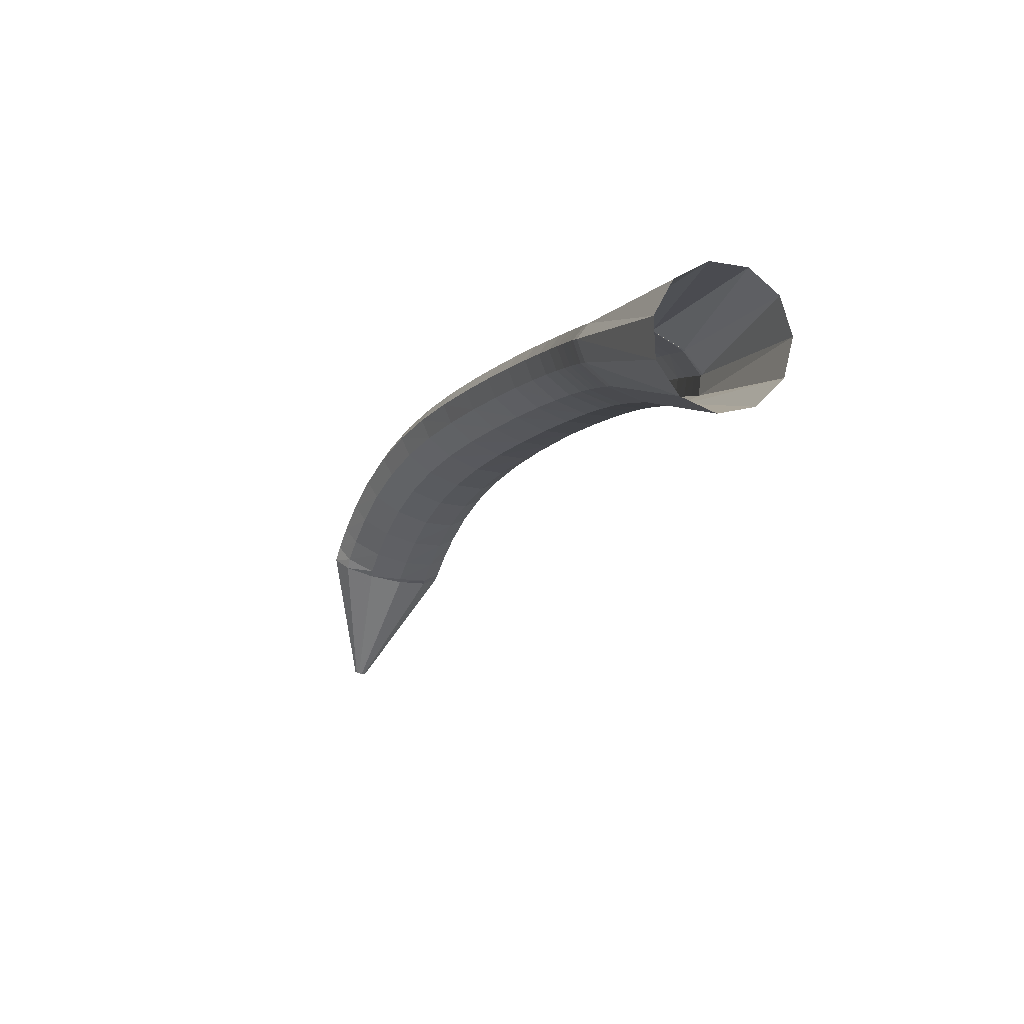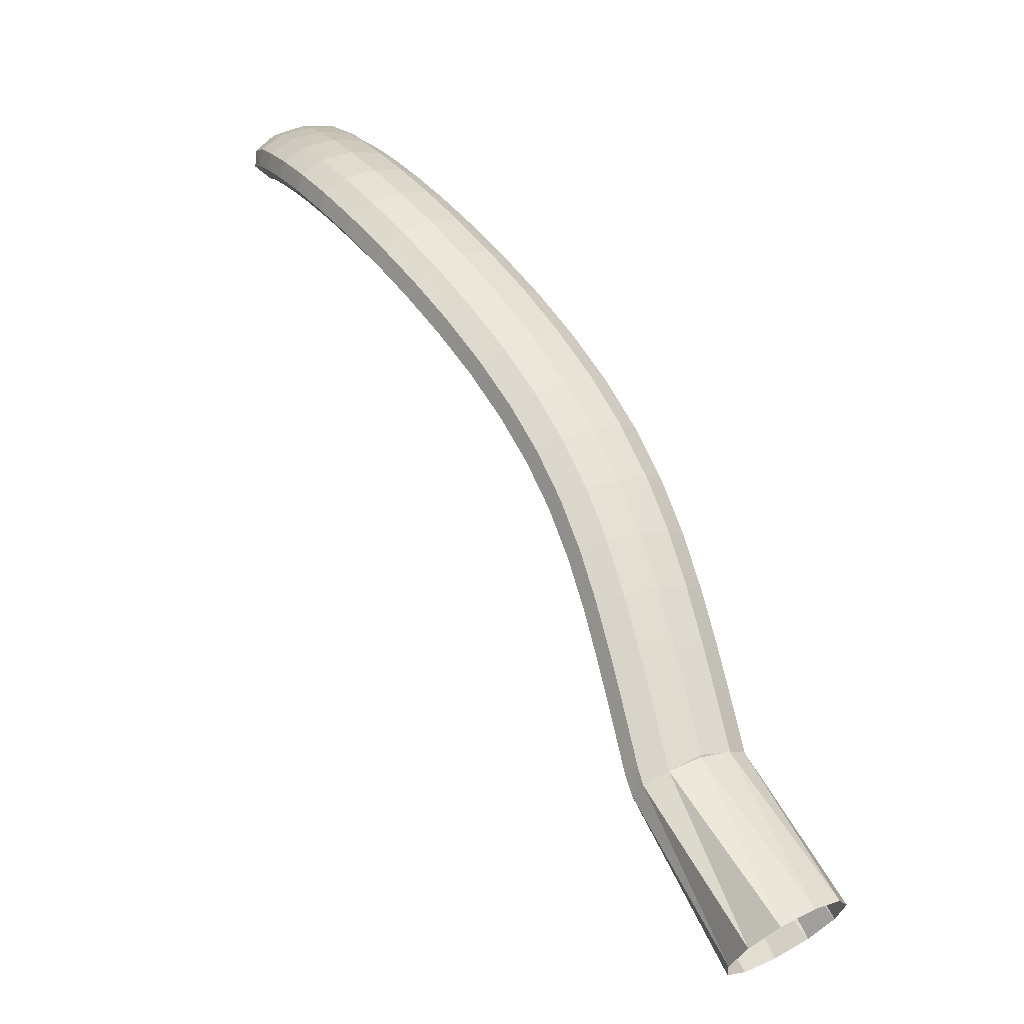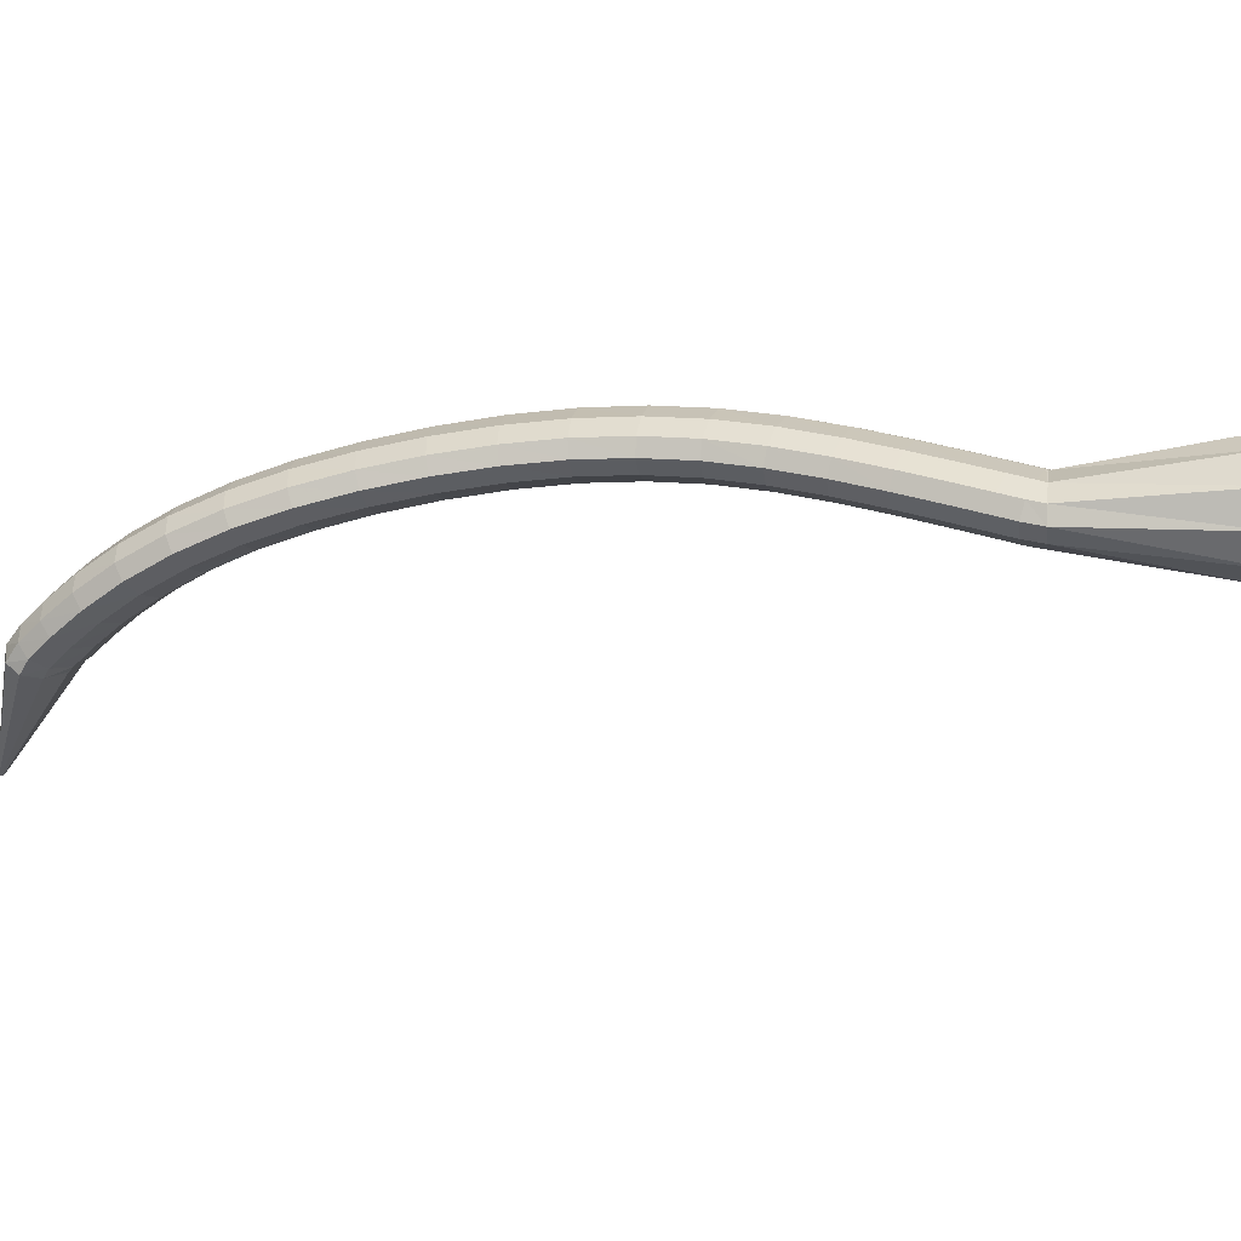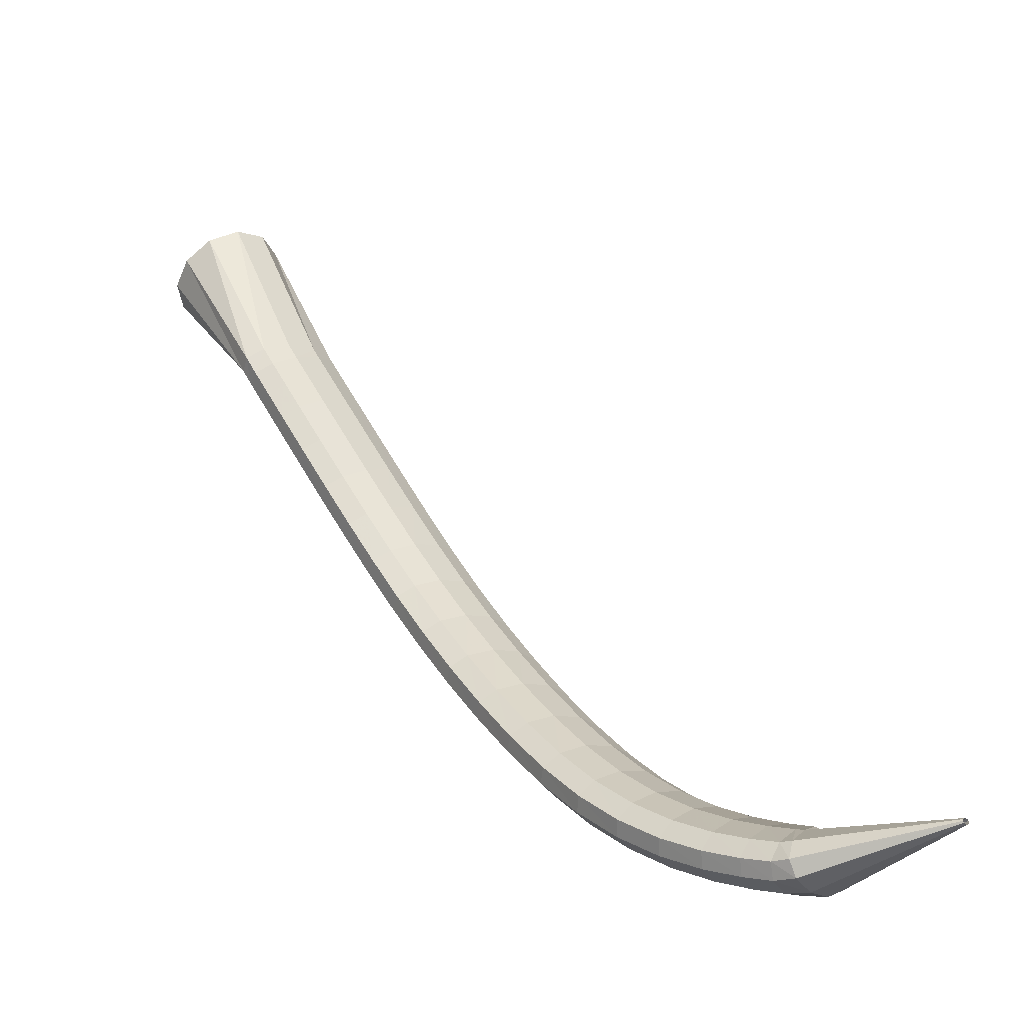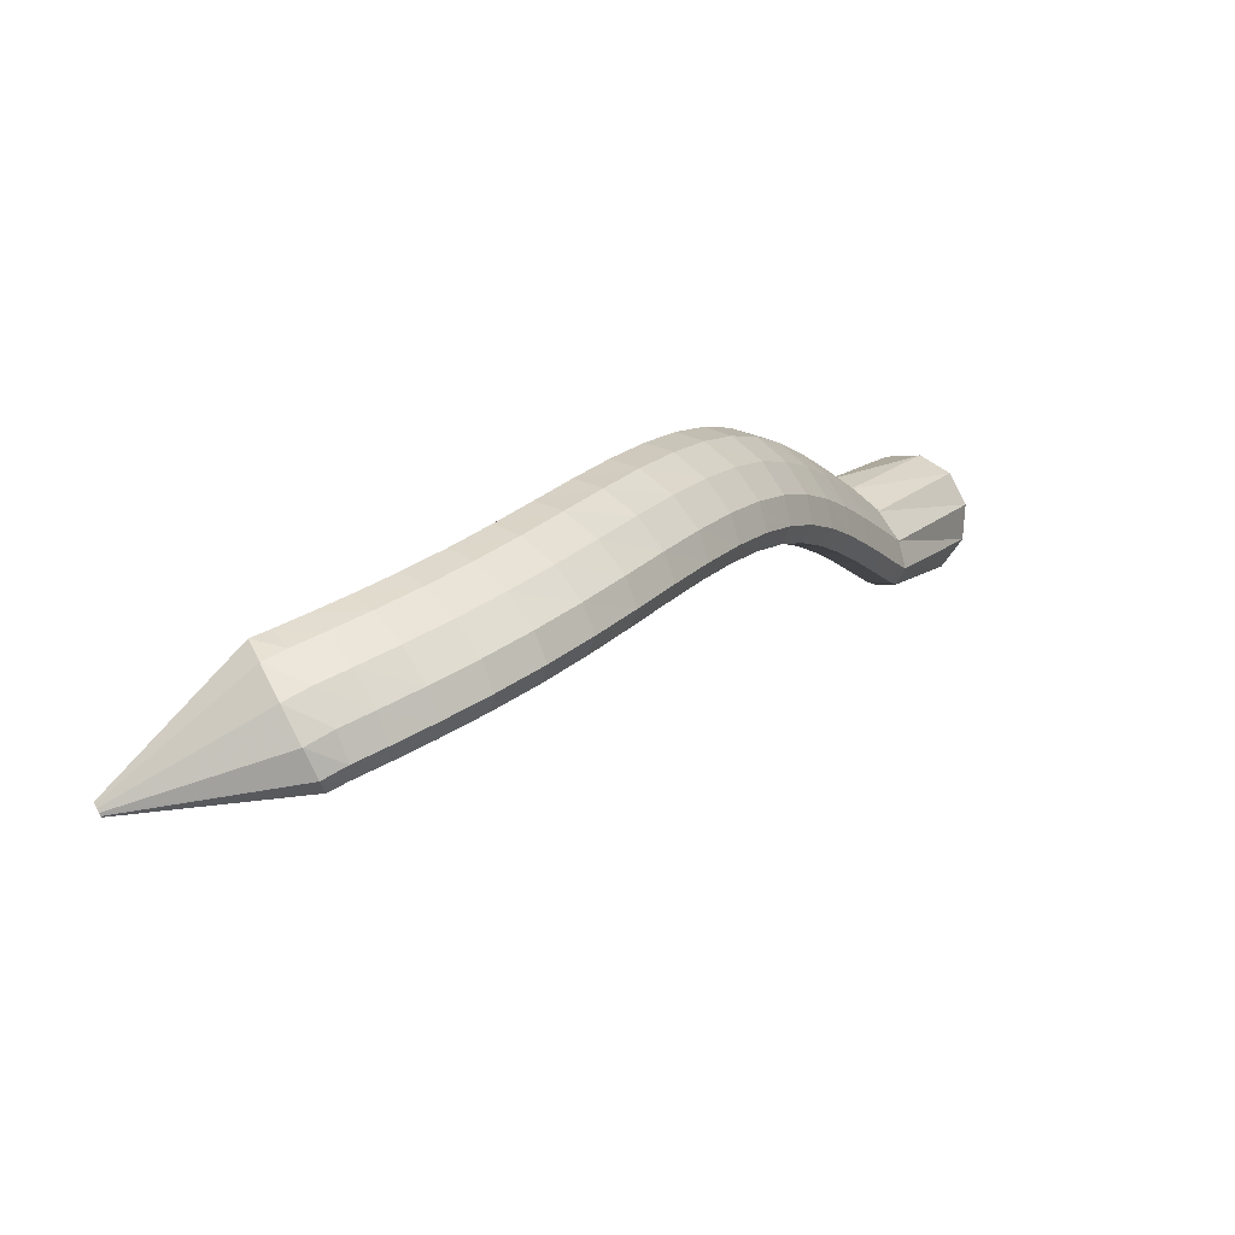
<metadata>
{"format":"obj","ext":"obj","renderer":"f3d","projection":"perspective","resolution":1024,"background":"white","views":[{"elev":1.5,"azim":120.0,"up":"+Z"},{"elev":70.3,"azim":111.1,"up":"+Z"},{"elev":34.4,"azim":56.7,"up":"+Z"},{"elev":-73.2,"azim":128.6,"up":"+Y"},{"elev":-46.3,"azim":-63.0,"up":"+Y"}]}
</metadata>
<code>
g tube1
v 89.91 93.69 133.8
v 90.11 93.51 133.9
v 90.31 93.42 133.9
v 90.44 93.46 133.8
v 90.47 93.62 133.8
v 90.38 93.84 133.7
v 90.21 94.06 133.6
v 90.01 94.2 133.6
v 89.83 94.22 133.6
v 89.75 94.12 133.7
v 89.78 93.92 133.8
v 89.91 93.69 133.8
v 90.01 96.79 145.2
v 91.95 94.91 145.6
v 93.89 94.03 145.6
v 95.22 94.44 145.2
v 95.5 95.99 144.4
v 94.66 98.2 143.7
v 92.95 100.4 143.1
v 90.93 101.8 142.9
v 89.22 102 143.1
v 88.39 101 143.7
v 88.68 99.06 144.5
v 90.01 96.79 145.2
v 90.64 97.98 146.8
v 92.49 96.04 147.3
v 94.33 94.96 147.2
v 95.56 95.09 146.4
v 95.8 96.4 145.3
v 94.98 98.46 144.2
v 93.35 100.6 143.4
v 91.43 102.2 143.2
v 89.83 102.7 143.7
v 89.06 101.9 144.6
v 89.37 100.2 145.8
v 90.64 97.98 146.8
v 91.62 99.42 148.6
v 93.47 97.49 149.2
v 95.3 96.4 149
v 96.52 96.5 148.3
v 96.73 97.75 147.1
v 95.89 99.75 145.9
v 94.24 101.9 145
v 92.33 103.4 144.8
v 90.74 104 145.3
v 89.99 103.3 146.3
v 90.32 101.6 147.6
v 91.62 99.42 148.6
v 92.97 101.4 150.8
v 94.85 99.54 151.5
v 96.67 98.45 151.3
v 97.86 98.49 150.5
v 98.03 99.66 149.2
v 97.14 101.6 147.9
v 95.47 103.6 147
v 93.54 105.2 146.7
v 91.97 105.7 147.2
v 91.26 105.1 148.3
v 91.63 103.5 149.7
v 92.97 101.4 150.8
v 94.62 104 153.2
v 96.54 102.1 153.9
v 98.36 101 153.8
v 99.52 101 152.9
v 99.63 102.1 151.5
v 98.67 103.9 150.1
v 96.94 105.8 149
v 94.99 107.4 148.7
v 93.44 107.9 149.3
v 92.78 107.4 150.4
v 93.22 105.9 151.9
v 94.62 104 153.2
v 96.52 106.9 155.4
v 98.49 105.2 156.1
v 100.3 104.1 156
v 101.4 104 155.1
v 101.5 104.9 153.6
v 100.4 106.6 152.1
v 98.61 108.4 151
v 96.63 109.9 150.6
v 95.1 110.5 151.2
v 94.51 110.1 152.4
v 95.03 108.7 154
v 96.52 106.9 155.4
v 98.61 110.2 157.3
v 100.6 108.6 158.1
v 102.5 107.5 158
v 103.5 107.3 157
v 103.5 108.2 155.4
v 102.3 109.7 153.8
v 100.5 111.4 152.7
v 98.45 112.9 152.3
v 96.95 113.5 152.9
v 96.42 113.2 154.2
v 97.04 112 155.8
v 98.61 110.2 157.3
v 100.9 113.9 158.9
v 102.9 112.3 159.7
v 104.8 111.2 159.6
v 105.8 111 158.6
v 105.7 111.7 157
v 104.4 113.1 155.3
v 102.5 114.8 154.2
v 100.5 116.2 153.8
v 99.01 116.9 154.4
v 98.55 116.6 155.8
v 99.25 115.5 157.4
v 100.9 113.9 158.9
v 103.3 117.8 160.3
v 105.4 116.2 161.1
v 107.2 115 160.9
v 108.2 114.8 159.9
v 108 115.4 158.3
v 106.7 116.8 156.6
v 104.8 118.4 155.5
v 102.8 119.8 155.1
v 101.3 120.6 155.7
v 100.9 120.4 157.1
v 101.7 119.3 158.8
v 103.3 117.8 160.3
v 106 121.7 161.5
v 108.1 120.1 162.3
v 109.8 119 162.1
v 110.8 118.6 161
v 110.5 119.2 159.4
v 109.2 120.5 157.7
v 107.3 122.2 156.6
v 105.3 123.7 156.3
v 103.9 124.4 156.9
v 103.5 124.3 158.3
v 104.3 123.3 160
v 106 121.7 161.5
v 108.9 125.7 162.5
v 110.9 124 163.2
v 112.6 122.8 163
v 113.5 122.4 161.9
v 113.2 123 160.3
v 111.9 124.3 158.7
v 110 126 157.5
v 108 127.5 157.3
v 106.7 128.4 157.9
v 106.4 128.3 159.3
v 107.2 127.3 161
v 108.9 125.7 162.5
v 111.9 129.6 163.3
v 113.8 127.8 164
v 115.5 126.5 163.8
v 116.3 126 162.7
v 116 126.5 161
v 114.7 127.9 159.4
v 112.8 129.7 158.3
v 111 131.3 158
v 109.7 132.2 158.7
v 109.4 132.2 160.2
v 110.2 131.2 161.9
v 111.9 129.6 163.3
v 115.1 133.1 163.9
v 116.9 131.3 164.6
v 118.5 129.8 164.3
v 119.2 129.3 163.2
v 118.9 129.8 161.5
v 117.7 131.2 159.9
v 115.8 133.1 158.8
v 114.1 134.8 158.6
v 112.9 135.8 159.3
v 112.6 135.9 160.8
v 113.5 134.9 162.5
v 115.1 133.1 163.9
v 118.4 136.4 164.2
v 120.2 134.5 164.9
v 121.6 132.9 164.6
v 122.3 132.3 163.5
v 121.9 132.8 161.9
v 120.7 134.2 160.3
v 119 136.2 159.2
v 117.4 138 159
v 116.3 139.2 159.7
v 116.1 139.2 161.1
v 116.9 138.2 162.8
v 118.4 136.4 164.2
v 121.9 139.4 164.4
v 123.6 137.3 165.1
v 124.9 135.7 164.8
v 125.5 135 163.7
v 125.1 135.5 162
v 124 137 160.4
v 122.4 139 159.3
v 120.9 141 159.1
v 119.9 142.2 159.9
v 119.7 142.3 161.3
v 120.5 141.3 163
v 121.9 139.4 164.4
v 125.5 142.1 164.5
v 127.1 140 165.1
v 128.3 138.3 164.9
v 128.9 137.5 163.7
v 128.5 138 162.1
v 127.4 139.6 160.5
v 125.9 141.7 159.4
v 124.4 143.7 159.2
v 123.5 144.9 159.9
v 123.4 145.1 161.3
v 124.2 144 163
v 125.5 142.1 164.5
v 129 144.6 164.4
v 130.5 142.4 165.1
v 131.7 140.7 164.9
v 132.2 139.9 163.7
v 131.9 140.4 162.1
v 130.8 141.9 160.5
v 129.4 144.1 159.4
v 128 146.1 159.1
v 127.1 147.4 159.9
v 127 147.6 161.3
v 127.7 146.5 163
v 129 144.6 164.4
v 132.2 146.7 164.4
v 133.7 144.5 165.1
v 134.8 142.8 164.8
v 135.3 142 163.7
v 135 142.4 162.1
v 133.9 144 160.4
v 132.5 146.1 159.3
v 131.1 148.2 159.1
v 130.3 149.5 159.8
v 130.2 149.7 161.3
v 130.9 148.6 163
v 132.2 146.7 164.4
v 134.7 148.4 164.3
v 136.2 146.2 165
v 137.3 144.4 164.8
v 137.8 143.6 163.7
v 137.5 144.1 162
v 136.4 145.6 160.4
v 135 147.8 159.3
v 133.6 149.9 159.1
v 132.8 151.2 159.8
v 132.7 151.3 161.2
v 133.4 150.3 162.9
v 134.7 148.4 164.3
v 136.3 149.4 164.3
v 137.8 147.2 165
v 138.9 145.4 164.8
v 139.4 144.7 163.6
v 139.1 145.1 162
v 138 146.7 160.4
v 136.6 148.8 159.3
v 135.2 150.9 159
v 134.4 152.2 159.7
v 134.3 152.4 161.2
v 135 151.3 162.9
v 136.3 149.4 164.3
v 136.5 149.4 164.3
v 138.4 147.7 165
v 140 146.3 164.7
v 140.8 145.7 163.6
v 140.4 146.2 162
v 139.1 147.5 160.4
v 137.2 149.3 159.3
v 135.4 151 159
v 134.2 152 159.7
v 133.9 152 161.2
v 134.8 151.1 162.9
v 136.5 149.4 164.3
v 144.7 160.5 167.8
v 146.8 158.7 168.1
v 148.8 157.1 166.9
v 150 156.3 164.5
v 150.2 156.5 161.7
v 149.1 157.7 159.3
v 147.2 159.5 158.2
v 145 161.3 158.7
v 143.4 162.5 160.6
v 142.6 162.8 163.3
v 143.2 162.1 166
v 144.7 160.5 167.8
f 1 2 14
f 14 13 1
f 2 3 15
f 15 14 2
f 3 4 16
f 16 15 3
f 4 5 17
f 17 16 4
f 5 6 18
f 18 17 5
f 6 7 19
f 19 18 6
f 7 8 20
f 20 19 7
f 8 9 21
f 21 20 8
f 9 10 22
f 22 21 9
f 10 11 23
f 23 22 10
f 11 12 24
f 24 23 11
f 13 14 26
f 26 25 13
f 14 15 27
f 27 26 14
f 15 16 28
f 28 27 15
f 16 17 29
f 29 28 16
f 17 18 30
f 30 29 17
f 18 19 31
f 31 30 18
f 19 20 32
f 32 31 19
f 20 21 33
f 33 32 20
f 21 22 34
f 34 33 21
f 22 23 35
f 35 34 22
f 23 24 36
f 36 35 23
f 25 26 38
f 38 37 25
f 26 27 39
f 39 38 26
f 27 28 40
f 40 39 27
f 28 29 41
f 41 40 28
f 29 30 42
f 42 41 29
f 30 31 43
f 43 42 30
f 31 32 44
f 44 43 31
f 32 33 45
f 45 44 32
f 33 34 46
f 46 45 33
f 34 35 47
f 47 46 34
f 35 36 48
f 48 47 35
f 37 38 50
f 50 49 37
f 38 39 51
f 51 50 38
f 39 40 52
f 52 51 39
f 40 41 53
f 53 52 40
f 41 42 54
f 54 53 41
f 42 43 55
f 55 54 42
f 43 44 56
f 56 55 43
f 44 45 57
f 57 56 44
f 45 46 58
f 58 57 45
f 46 47 59
f 59 58 46
f 47 48 60
f 60 59 47
f 49 50 62
f 62 61 49
f 50 51 63
f 63 62 50
f 51 52 64
f 64 63 51
f 52 53 65
f 65 64 52
f 53 54 66
f 66 65 53
f 54 55 67
f 67 66 54
f 55 56 68
f 68 67 55
f 56 57 69
f 69 68 56
f 57 58 70
f 70 69 57
f 58 59 71
f 71 70 58
f 59 60 72
f 72 71 59
f 61 62 74
f 74 73 61
f 62 63 75
f 75 74 62
f 63 64 76
f 76 75 63
f 64 65 77
f 77 76 64
f 65 66 78
f 78 77 65
f 66 67 79
f 79 78 66
f 67 68 80
f 80 79 67
f 68 69 81
f 81 80 68
f 69 70 82
f 82 81 69
f 70 71 83
f 83 82 70
f 71 72 84
f 84 83 71
f 73 74 86
f 86 85 73
f 74 75 87
f 87 86 74
f 75 76 88
f 88 87 75
f 76 77 89
f 89 88 76
f 77 78 90
f 90 89 77
f 78 79 91
f 91 90 78
f 79 80 92
f 92 91 79
f 80 81 93
f 93 92 80
f 81 82 94
f 94 93 81
f 82 83 95
f 95 94 82
f 83 84 96
f 96 95 83
f 85 86 98
f 98 97 85
f 86 87 99
f 99 98 86
f 87 88 100
f 100 99 87
f 88 89 101
f 101 100 88
f 89 90 102
f 102 101 89
f 90 91 103
f 103 102 90
f 91 92 104
f 104 103 91
f 92 93 105
f 105 104 92
f 93 94 106
f 106 105 93
f 94 95 107
f 107 106 94
f 95 96 108
f 108 107 95
f 97 98 110
f 110 109 97
f 98 99 111
f 111 110 98
f 99 100 112
f 112 111 99
f 100 101 113
f 113 112 100
f 101 102 114
f 114 113 101
f 102 103 115
f 115 114 102
f 103 104 116
f 116 115 103
f 104 105 117
f 117 116 104
f 105 106 118
f 118 117 105
f 106 107 119
f 119 118 106
f 107 108 120
f 120 119 107
f 109 110 122
f 122 121 109
f 110 111 123
f 123 122 110
f 111 112 124
f 124 123 111
f 112 113 125
f 125 124 112
f 113 114 126
f 126 125 113
f 114 115 127
f 127 126 114
f 115 116 128
f 128 127 115
f 116 117 129
f 129 128 116
f 117 118 130
f 130 129 117
f 118 119 131
f 131 130 118
f 119 120 132
f 132 131 119
f 121 122 134
f 134 133 121
f 122 123 135
f 135 134 122
f 123 124 136
f 136 135 123
f 124 125 137
f 137 136 124
f 125 126 138
f 138 137 125
f 126 127 139
f 139 138 126
f 127 128 140
f 140 139 127
f 128 129 141
f 141 140 128
f 129 130 142
f 142 141 129
f 130 131 143
f 143 142 130
f 131 132 144
f 144 143 131
f 133 134 146
f 146 145 133
f 134 135 147
f 147 146 134
f 135 136 148
f 148 147 135
f 136 137 149
f 149 148 136
f 137 138 150
f 150 149 137
f 138 139 151
f 151 150 138
f 139 140 152
f 152 151 139
f 140 141 153
f 153 152 140
f 141 142 154
f 154 153 141
f 142 143 155
f 155 154 142
f 143 144 156
f 156 155 143
f 145 146 158
f 158 157 145
f 146 147 159
f 159 158 146
f 147 148 160
f 160 159 147
f 148 149 161
f 161 160 148
f 149 150 162
f 162 161 149
f 150 151 163
f 163 162 150
f 151 152 164
f 164 163 151
f 152 153 165
f 165 164 152
f 153 154 166
f 166 165 153
f 154 155 167
f 167 166 154
f 155 156 168
f 168 167 155
f 157 158 170
f 170 169 157
f 158 159 171
f 171 170 158
f 159 160 172
f 172 171 159
f 160 161 173
f 173 172 160
f 161 162 174
f 174 173 161
f 162 163 175
f 175 174 162
f 163 164 176
f 176 175 163
f 164 165 177
f 177 176 164
f 165 166 178
f 178 177 165
f 166 167 179
f 179 178 166
f 167 168 180
f 180 179 167
f 169 170 182
f 182 181 169
f 170 171 183
f 183 182 170
f 171 172 184
f 184 183 171
f 172 173 185
f 185 184 172
f 173 174 186
f 186 185 173
f 174 175 187
f 187 186 174
f 175 176 188
f 188 187 175
f 176 177 189
f 189 188 176
f 177 178 190
f 190 189 177
f 178 179 191
f 191 190 178
f 179 180 192
f 192 191 179
f 181 182 194
f 194 193 181
f 182 183 195
f 195 194 182
f 183 184 196
f 196 195 183
f 184 185 197
f 197 196 184
f 185 186 198
f 198 197 185
f 186 187 199
f 199 198 186
f 187 188 200
f 200 199 187
f 188 189 201
f 201 200 188
f 189 190 202
f 202 201 189
f 190 191 203
f 203 202 190
f 191 192 204
f 204 203 191
f 193 194 206
f 206 205 193
f 194 195 207
f 207 206 194
f 195 196 208
f 208 207 195
f 196 197 209
f 209 208 196
f 197 198 210
f 210 209 197
f 198 199 211
f 211 210 198
f 199 200 212
f 212 211 199
f 200 201 213
f 213 212 200
f 201 202 214
f 214 213 201
f 202 203 215
f 215 214 202
f 203 204 216
f 216 215 203
f 205 206 218
f 218 217 205
f 206 207 219
f 219 218 206
f 207 208 220
f 220 219 207
f 208 209 221
f 221 220 208
f 209 210 222
f 222 221 209
f 210 211 223
f 223 222 210
f 211 212 224
f 224 223 211
f 212 213 225
f 225 224 212
f 213 214 226
f 226 225 213
f 214 215 227
f 227 226 214
f 215 216 228
f 228 227 215
f 217 218 230
f 230 229 217
f 218 219 231
f 231 230 218
f 219 220 232
f 232 231 219
f 220 221 233
f 233 232 220
f 221 222 234
f 234 233 221
f 222 223 235
f 235 234 222
f 223 224 236
f 236 235 223
f 224 225 237
f 237 236 224
f 225 226 238
f 238 237 225
f 226 227 239
f 239 238 226
f 227 228 240
f 240 239 227
f 229 230 242
f 242 241 229
f 230 231 243
f 243 242 230
f 231 232 244
f 244 243 231
f 232 233 245
f 245 244 232
f 233 234 246
f 246 245 233
f 234 235 247
f 247 246 234
f 235 236 248
f 248 247 235
f 236 237 249
f 249 248 236
f 237 238 250
f 250 249 237
f 238 239 251
f 251 250 238
f 239 240 252
f 252 251 239
f 241 242 254
f 254 253 241
f 242 243 255
f 255 254 242
f 243 244 256
f 256 255 243
f 244 245 257
f 257 256 244
f 245 246 258
f 258 257 245
f 246 247 259
f 259 258 246
f 247 248 260
f 260 259 247
f 248 249 261
f 261 260 248
f 249 250 262
f 262 261 249
f 250 251 263
f 263 262 250
f 251 252 264
f 264 263 251
f 253 254 266
f 266 265 253
f 254 255 267
f 267 266 254
f 255 256 268
f 268 267 255
f 256 257 269
f 269 268 256
f 257 258 270
f 270 269 257
f 258 259 271
f 271 270 258
f 259 260 272
f 272 271 259
f 260 261 273
f 273 272 260
f 261 262 274
f 274 273 261
f 262 263 275
f 275 274 262
f 263 264 276
f 276 275 263

</code>
